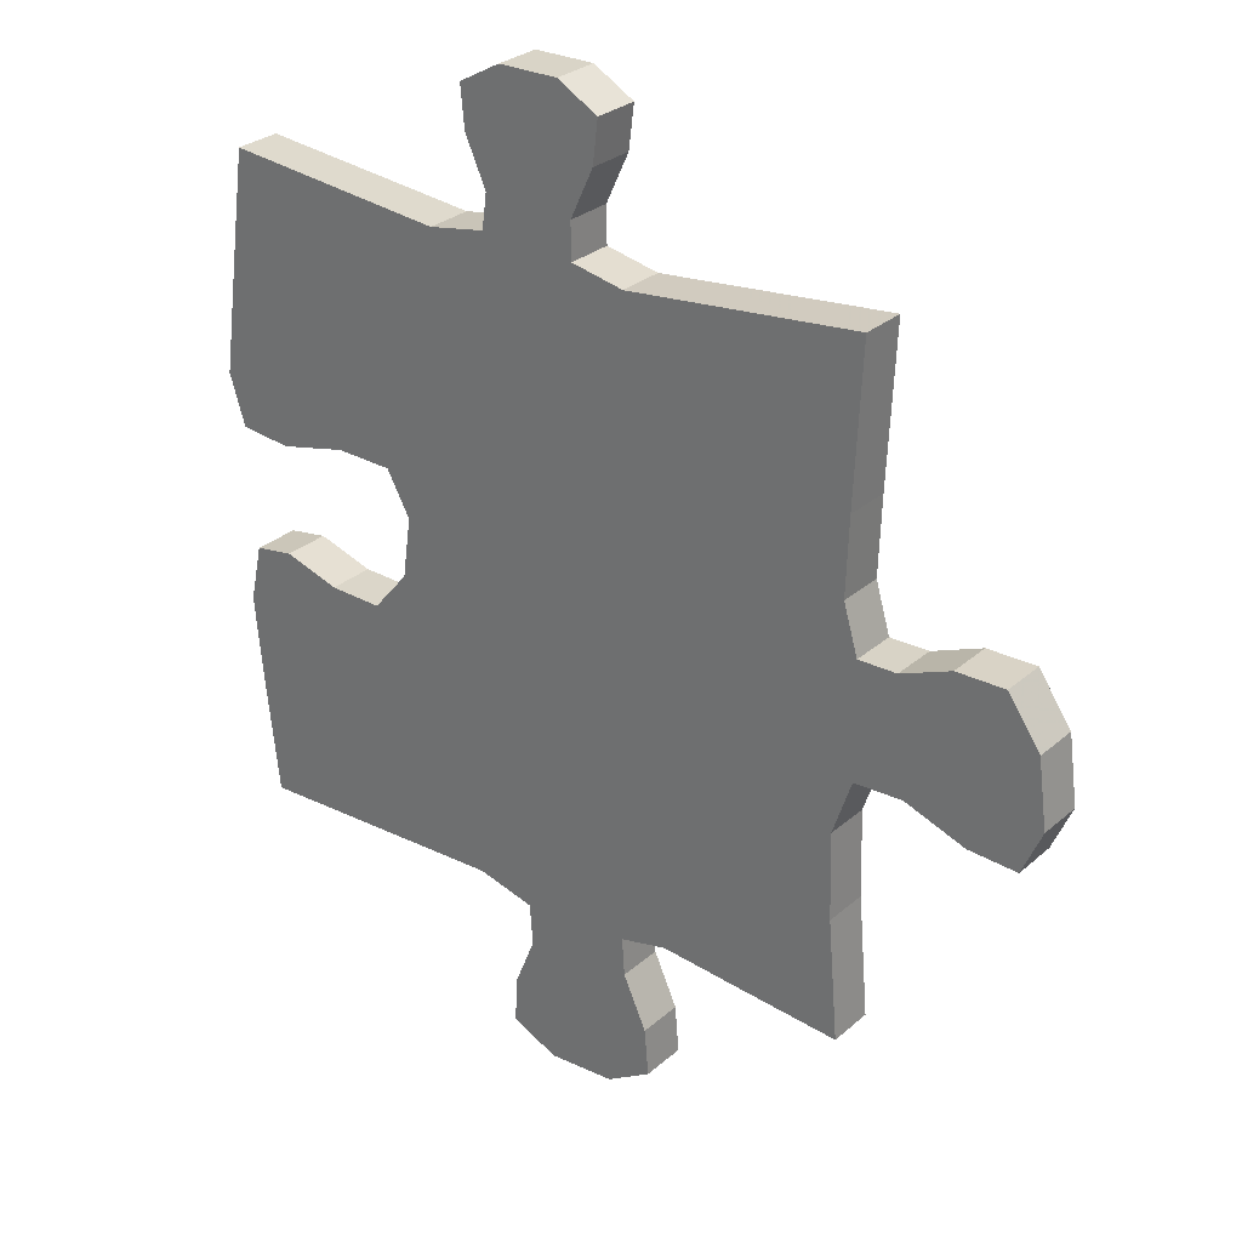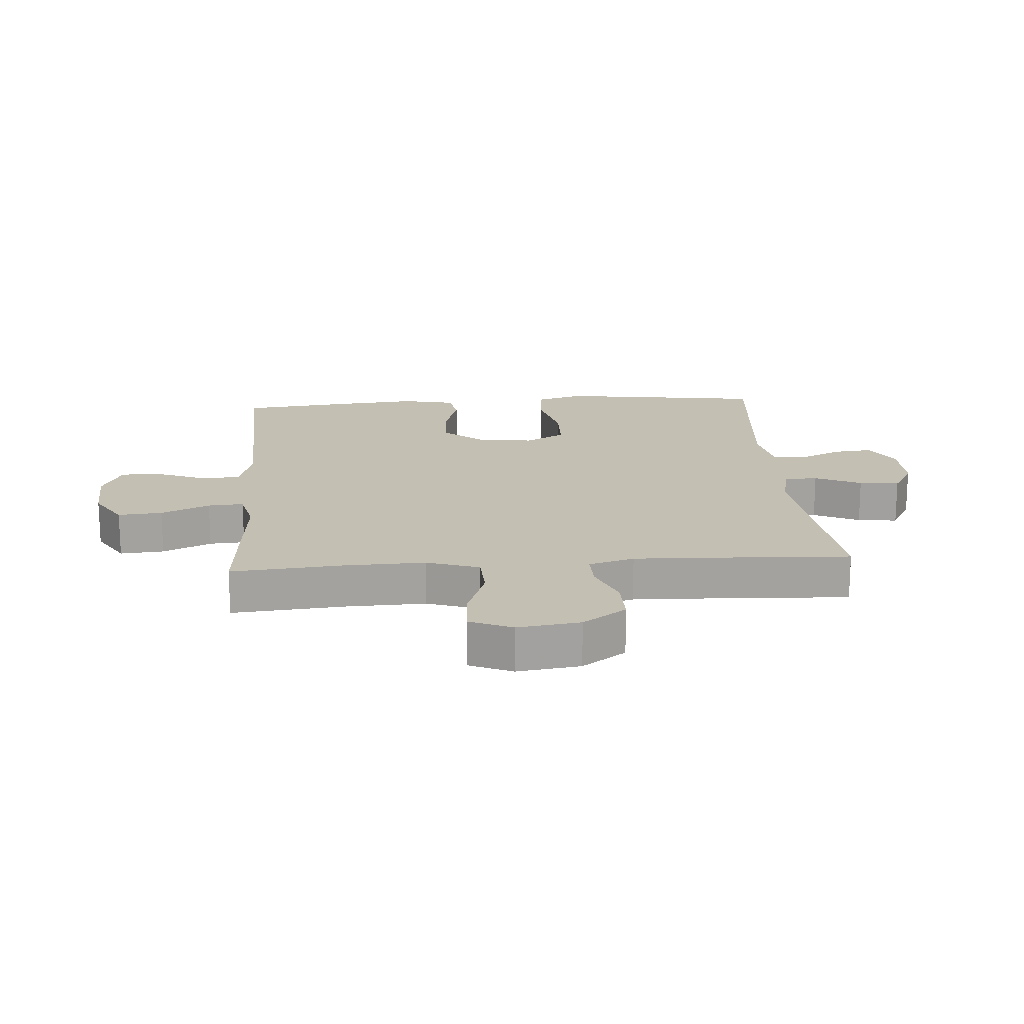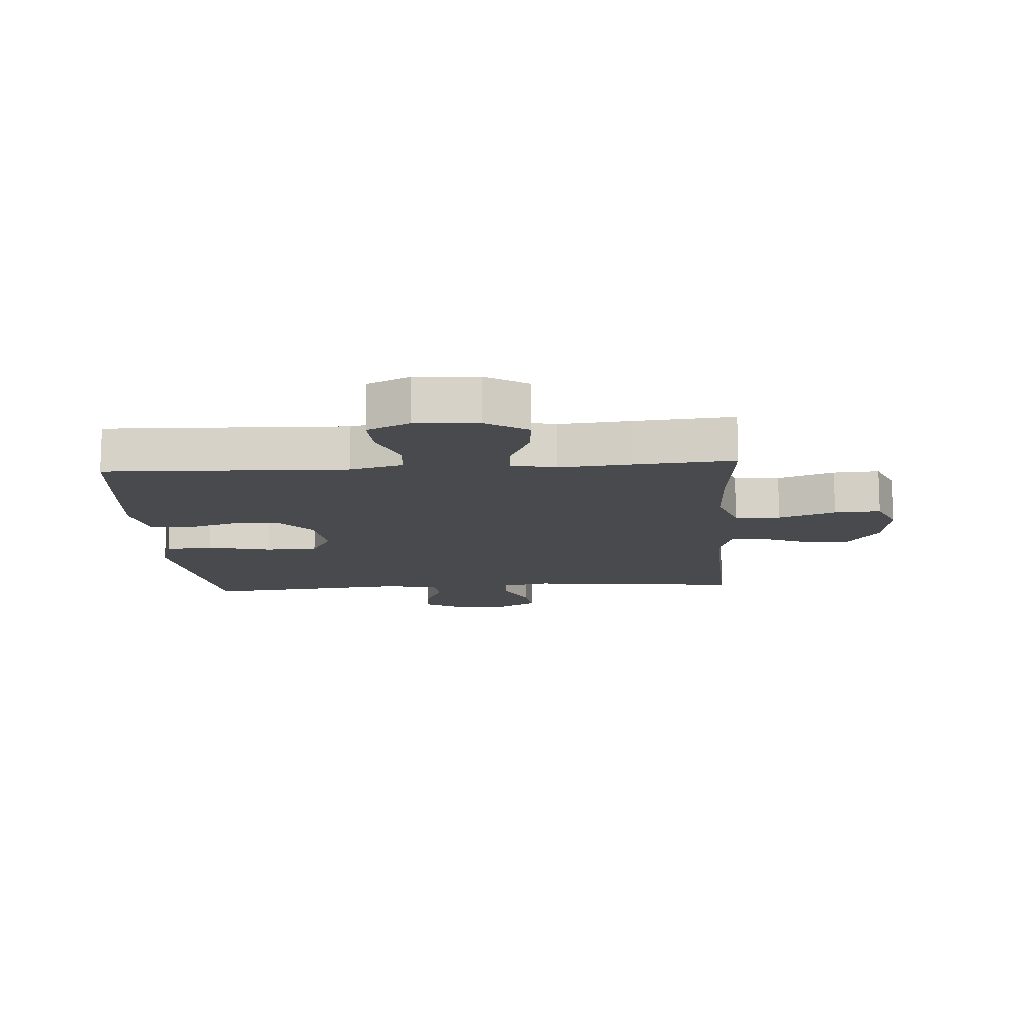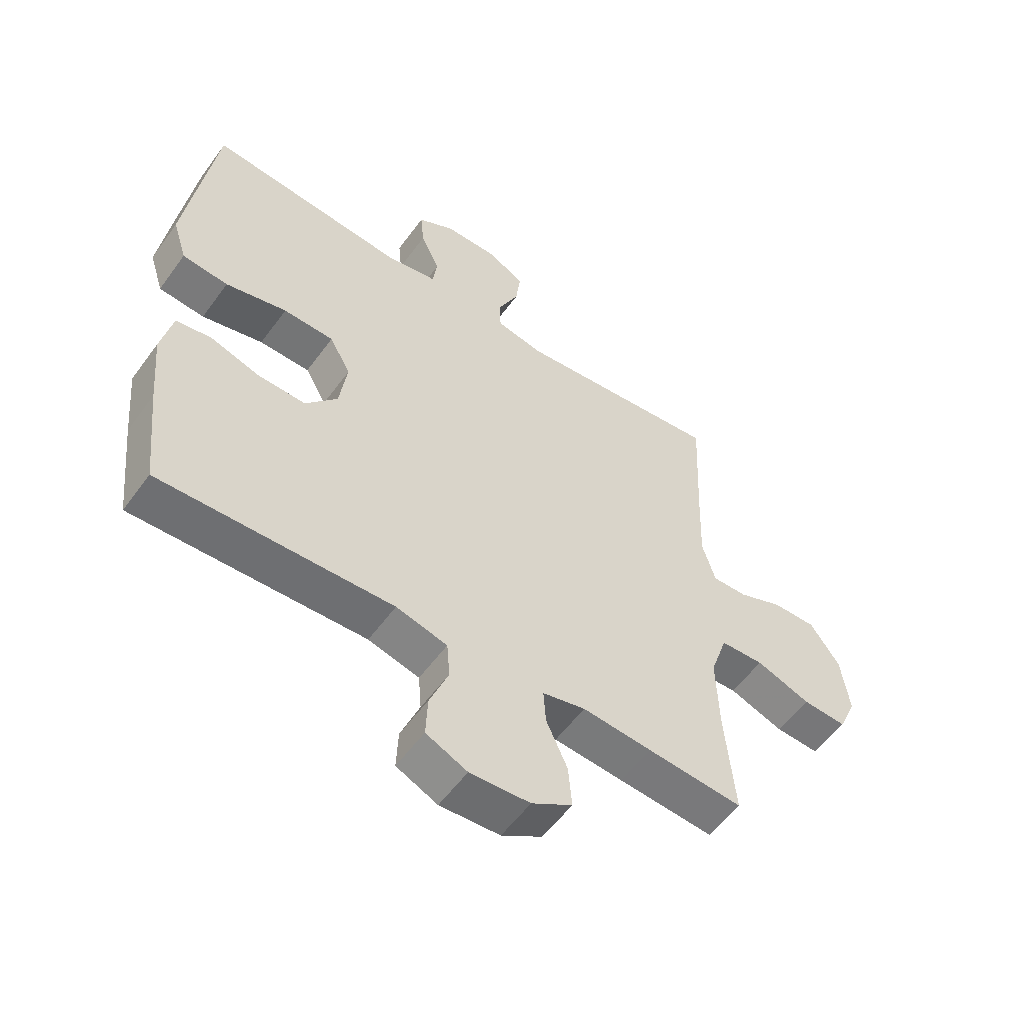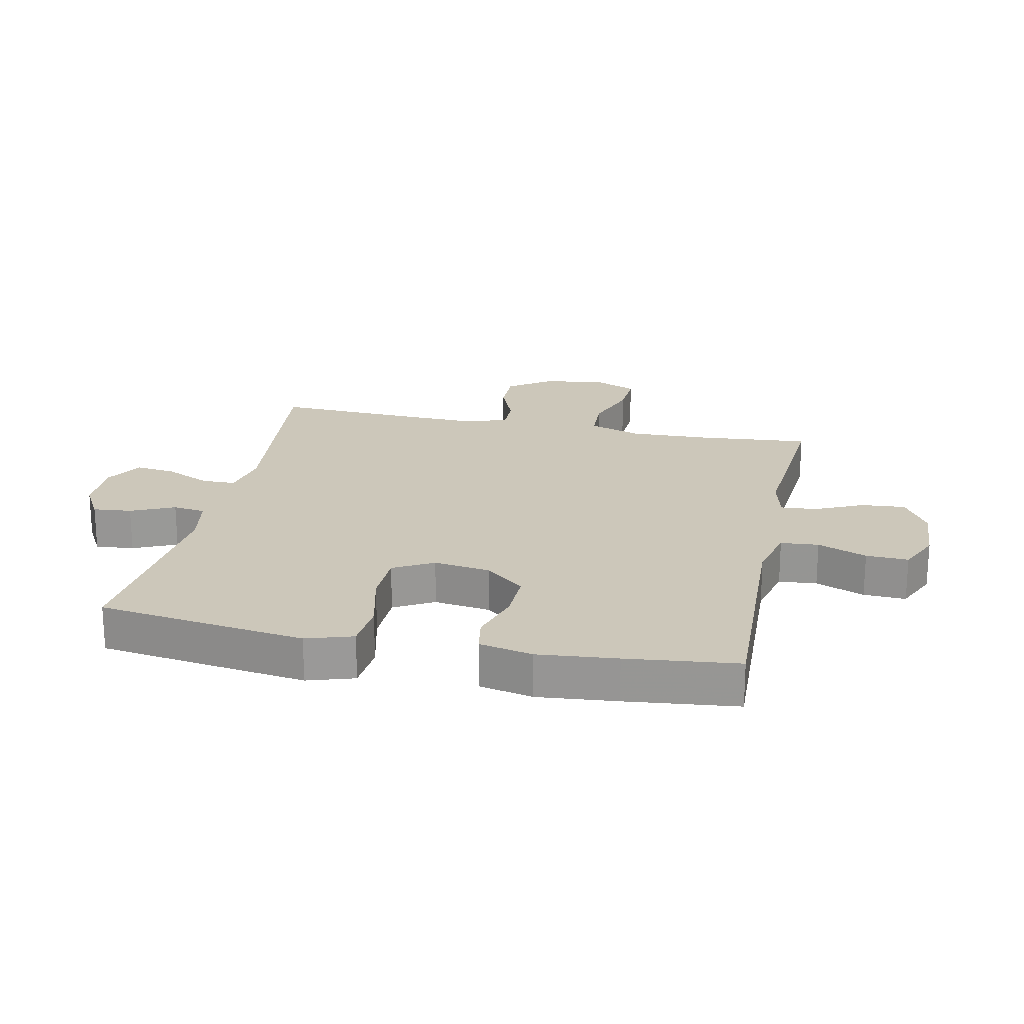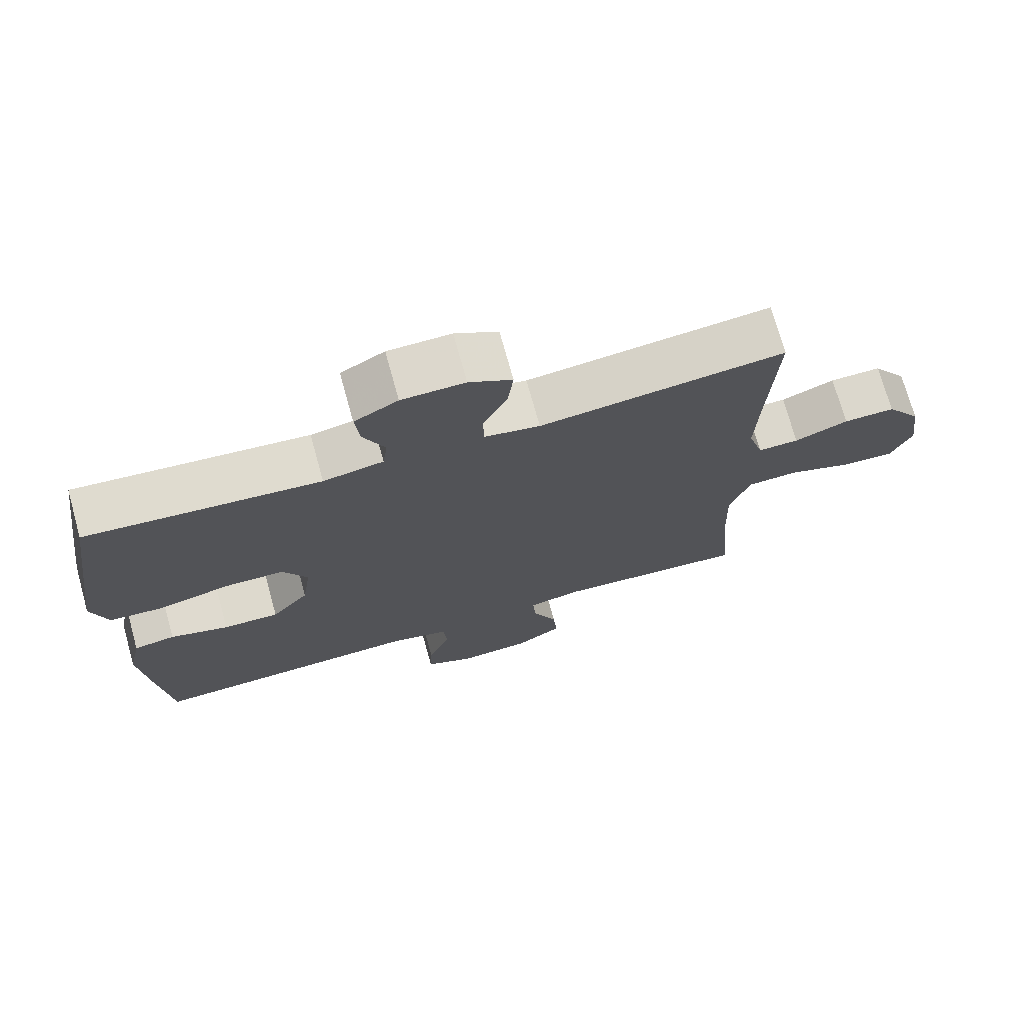
<metadata>
{"format":"obj","ext":"obj","renderer":"f3d","projection":"perspective","resolution":1024,"background":"white","views":[{"elev":28.9,"azim":-141.8,"up":"+Z"},{"elev":17.8,"azim":-94.2,"up":"+Y"},{"elev":-13.0,"azim":-176.0,"up":"+Y"},{"elev":-55.7,"azim":144.5,"up":"+Z"},{"elev":21.3,"azim":101.8,"up":"+Y"},{"elev":72.7,"azim":164.5,"up":"+Z"}]}
</metadata>
<code>
v -0.5 0.07 0.5
v -0.147 0.07 0.462
v -0.067 0.07 0.478
v -0.066 0.07 0.533
v -0.101 0.07 0.608
v -0.109 0.07 0.673
v -0.047 0.07 0.708
v 0.044 0.07 0.707
v 0.107 0.07 0.672
v 0.101 0.07 0.609
v 0.069 0.07 0.538
v 0.076 0.07 0.485
v 0.163 0.07 0.469
v 0.5 0.07 0.5
v 0.532 0.07 0.276
v 0.548 0.07 0.161
v 0.524 0.07 0.085
v 0.446 0.07 0.078
v 0.342 0.07 0.103
v 0.256 0.07 0.101
v 0.22 0.07 0.036
v 0.233 0.07 -0.056
v 0.287 0.07 -0.12
v 0.368 0.07 -0.118
v 0.453 0.07 -0.092
v 0.513 0.07 -0.102
v 0.532 0.07 -0.189
v 0.52 0.07 -0.318
v 0.5 0.07 -0.5
v 0.106 0.07 -0.486
v 0.019 0.07 -0.508
v 0.014 0.07 -0.57
v 0.046 0.07 -0.65
v 0.049 0.07 -0.719
v -0.021 0.07 -0.751
v -0.123 0.07 -0.745
v -0.192 0.07 -0.703
v -0.186 0.07 -0.631
v -0.15 0.07 -0.552
v -0.146 0.07 -0.494
v -0.219 0.07 -0.477
v -0.337 0.07 -0.487
v -0.5 0.07 -0.5
v -0.484 0.07 -0.318
v -0.48 0.07 -0.187
v -0.509 0.07 -0.101
v -0.583 0.07 -0.098
v -0.676 0.07 -0.131
v -0.751 0.07 -0.135
v -0.781 0.07 -0.066
v -0.767 0.07 0.036
v -0.717 0.07 0.107
v -0.643 0.07 0.106
v -0.566 0.07 0.075
v -0.507 0.07 0.074
v -0.485 0.07 0.148
v -0.489 0.07 0.265
v -0.5 0 0.5
v -0.147 0 0.462
v -0.067 0 0.478
v -0.066 0 0.533
v -0.101 0 0.608
v -0.109 0 0.673
v -0.047 0 0.708
v 0.044 0 0.707
v 0.107 0 0.672
v 0.101 0 0.609
v 0.069 0 0.538
v 0.076 0 0.485
v 0.163 0 0.469
v 0.5 0 0.5
v 0.532 0 0.276
v 0.548 0 0.161
v 0.524 0 0.085
v 0.446 0 0.078
v 0.342 0 0.103
v 0.256 0 0.101
v 0.22 0 0.036
v 0.233 0 -0.056
v 0.287 0 -0.12
v 0.368 0 -0.118
v 0.453 0 -0.092
v 0.513 0 -0.102
v 0.532 0 -0.189
v 0.52 0 -0.318
v 0.5 0 -0.5
v 0.106 0 -0.486
v 0.019 0 -0.508
v 0.014 0 -0.57
v 0.046 0 -0.65
v 0.049 0 -0.719
v -0.021 0 -0.751
v -0.123 0 -0.745
v -0.192 0 -0.703
v -0.186 0 -0.631
v -0.15 0 -0.552
v -0.146 0 -0.494
v -0.219 0 -0.477
v -0.337 0 -0.487
v -0.5 0 -0.5
v -0.484 0 -0.318
v -0.48 0 -0.187
v -0.509 0 -0.101
v -0.583 0 -0.098
v -0.676 0 -0.131
v -0.751 0 -0.135
v -0.781 0 -0.066
v -0.767 0 0.036
v -0.717 0 0.107
v -0.643 0 0.106
v -0.566 0 0.075
v -0.507 0 0.074
v -0.485 0 0.148
v -0.489 0 0.265
f 52 53 54
f 51 52 54
f 50 51 54
f 49 50 54
f 48 49 54
f 47 48 54
f 46 47 54 55
f 45 46 55 56
f 41 42 43 44
f 40 41 44 45
f 37 38 39
f 36 37 39
f 35 36 39
f 34 35 39
f 33 34 39
f 32 33 39
f 31 32 39 40
f 40 45 56
f 31 40 56
f 30 31 56
f 28 29 30
f 27 28 30
f 26 27 30
f 25 26 30
f 24 25 30
f 17 18 19
f 16 17 19
f 15 16 19
f 14 15 19
f 13 14 19
f 12 13 19 20
f 9 10 11
f 8 9 11
f 7 8 11
f 6 7 11
f 5 6 11
f 4 5 11
f 3 4 11 12
f 12 20 21
f 3 12 21
f 2 3 21
f 30 56 57
f 2 21 22
f 1 2 22
f 57 1 22
f 30 57 22
f 23 24 30
f 22 23 30
f 111 110 109
f 111 109 108
f 111 108 107
f 111 107 106
f 111 106 105
f 111 105 104
f 112 111 104 103
f 113 112 103 102
f 101 100 99 98
f 102 101 98 97
f 96 95 94
f 96 94 93
f 96 93 92
f 96 92 91
f 96 91 90
f 96 90 89
f 97 96 89 88
f 113 102 97
f 113 97 88
f 113 88 87
f 87 86 85
f 87 85 84
f 87 84 83
f 87 83 82
f 87 82 81
f 76 75 74
f 76 74 73
f 76 73 72
f 76 72 71
f 76 71 70
f 77 76 70 69
f 68 67 66
f 68 66 65
f 68 65 64
f 68 64 63
f 68 63 62
f 68 62 61
f 69 68 61 60
f 78 77 69
f 78 69 60
f 78 60 59
f 114 113 87
f 79 78 59
f 79 59 58
f 79 58 114
f 79 114 87
f 87 81 80
f 87 80 79
f 1 58 59 2
f 2 59 60 3
f 3 60 61 4
f 4 61 62 5
f 5 62 63 6
f 6 63 64 7
f 7 64 65 8
f 8 65 66 9
f 9 66 67 10
f 10 67 68 11
f 11 68 69 12
f 12 69 70 13
f 13 70 71 14
f 14 71 72 15
f 15 72 73 16
f 16 73 74 17
f 17 74 75 18
f 18 75 76 19
f 19 76 77 20
f 20 77 78 21
f 21 78 79 22
f 22 79 80 23
f 23 80 81 24
f 24 81 82 25
f 25 82 83 26
f 26 83 84 27
f 27 84 85 28
f 28 85 86 29
f 29 86 87 30
f 30 87 88 31
f 31 88 89 32
f 32 89 90 33
f 33 90 91 34
f 34 91 92 35
f 35 92 93 36
f 36 93 94 37
f 37 94 95 38
f 38 95 96 39
f 39 96 97 40
f 40 97 98 41
f 41 98 99 42
f 42 99 100 43
f 43 100 101 44
f 44 101 102 45
f 45 102 103 46
f 46 103 104 47
f 47 104 105 48
f 48 105 106 49
f 49 106 107 50
f 50 107 108 51
f 51 108 109 52
f 52 109 110 53
f 53 110 111 54
f 54 111 112 55
f 55 112 113 56
f 56 113 114 57
f 57 114 58 1

</code>
